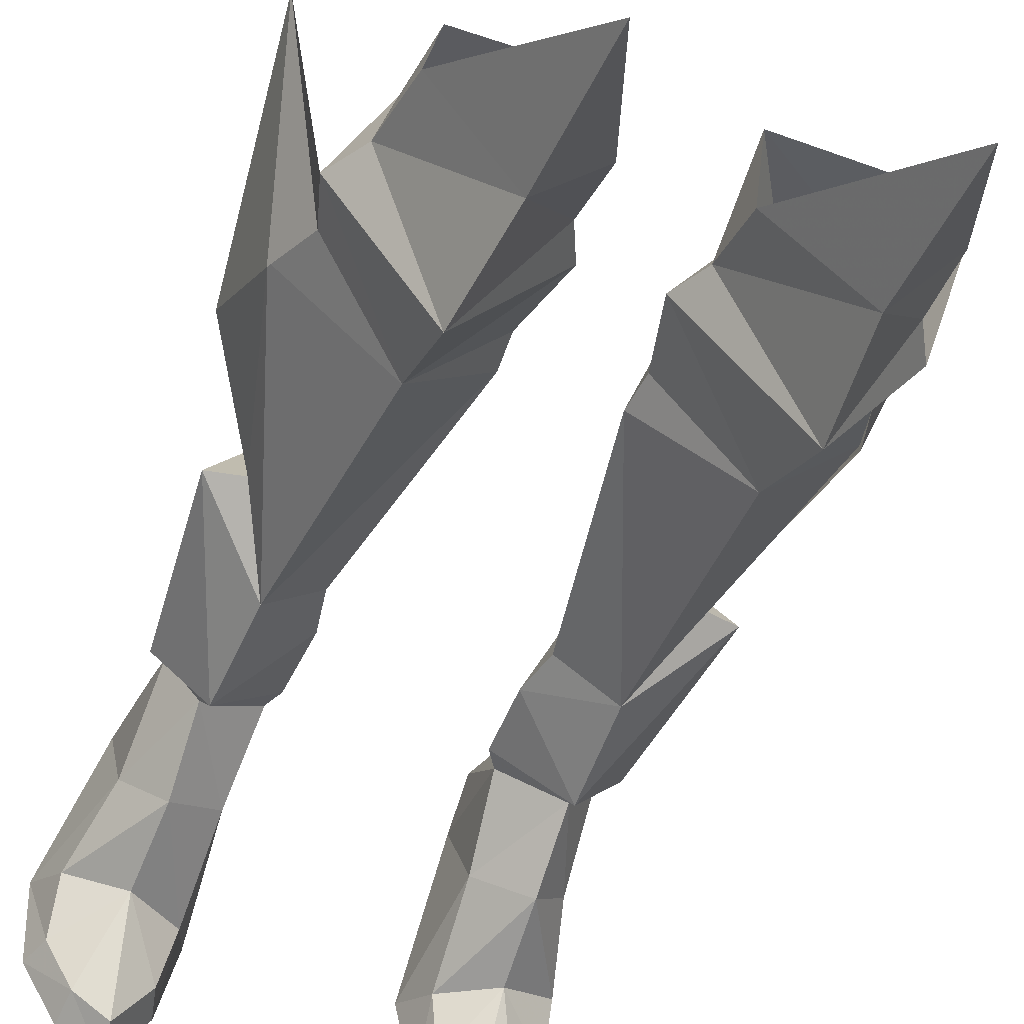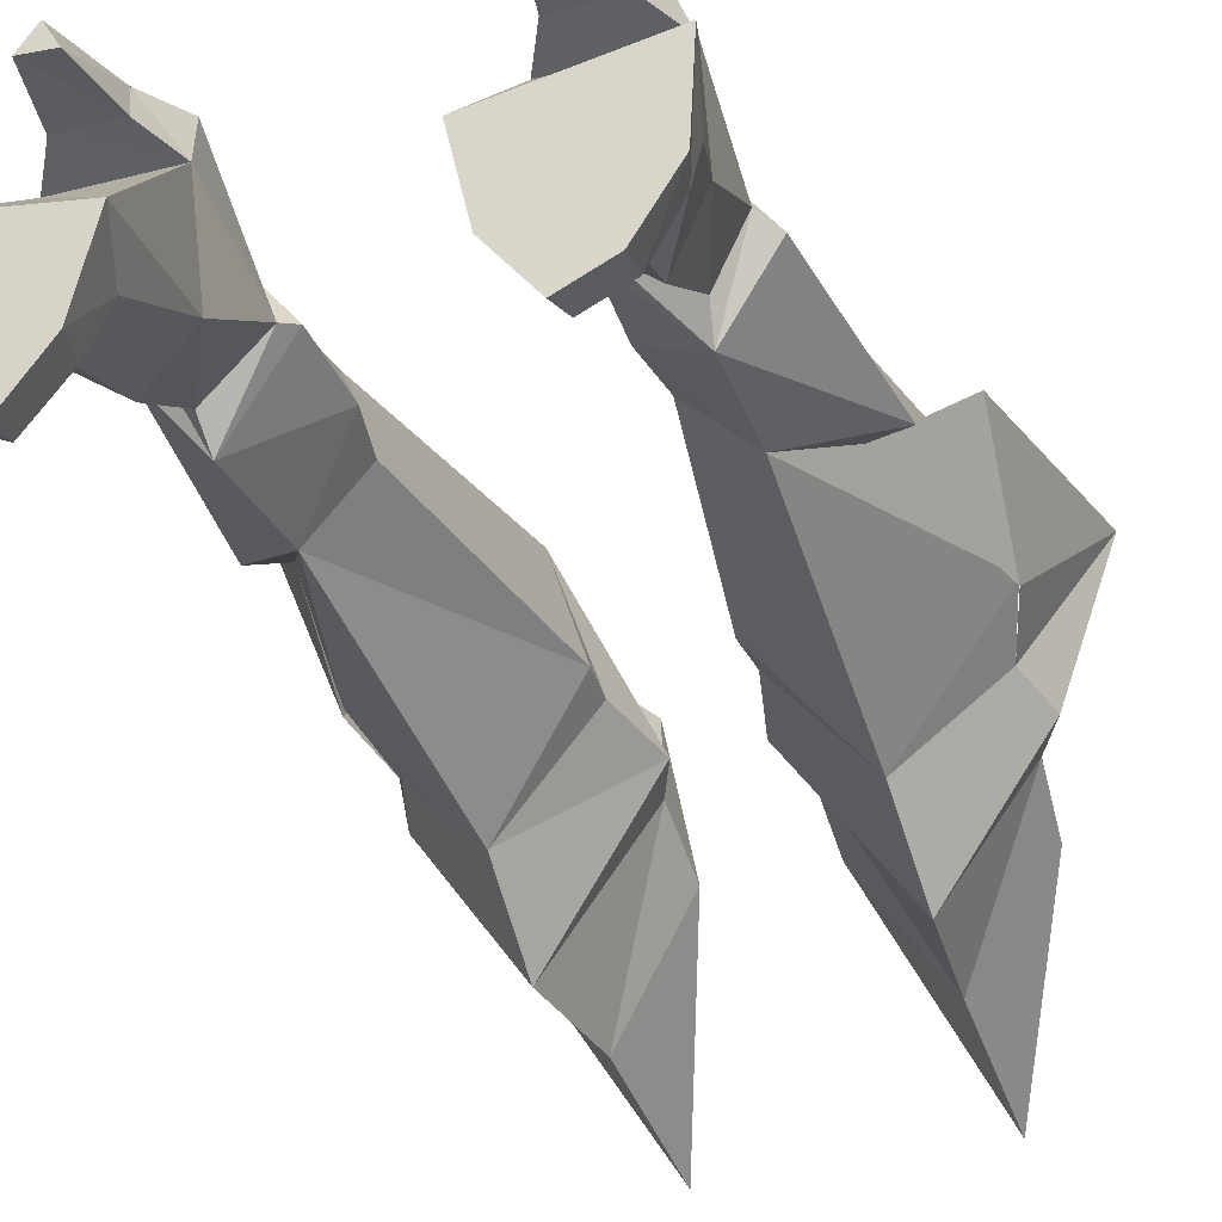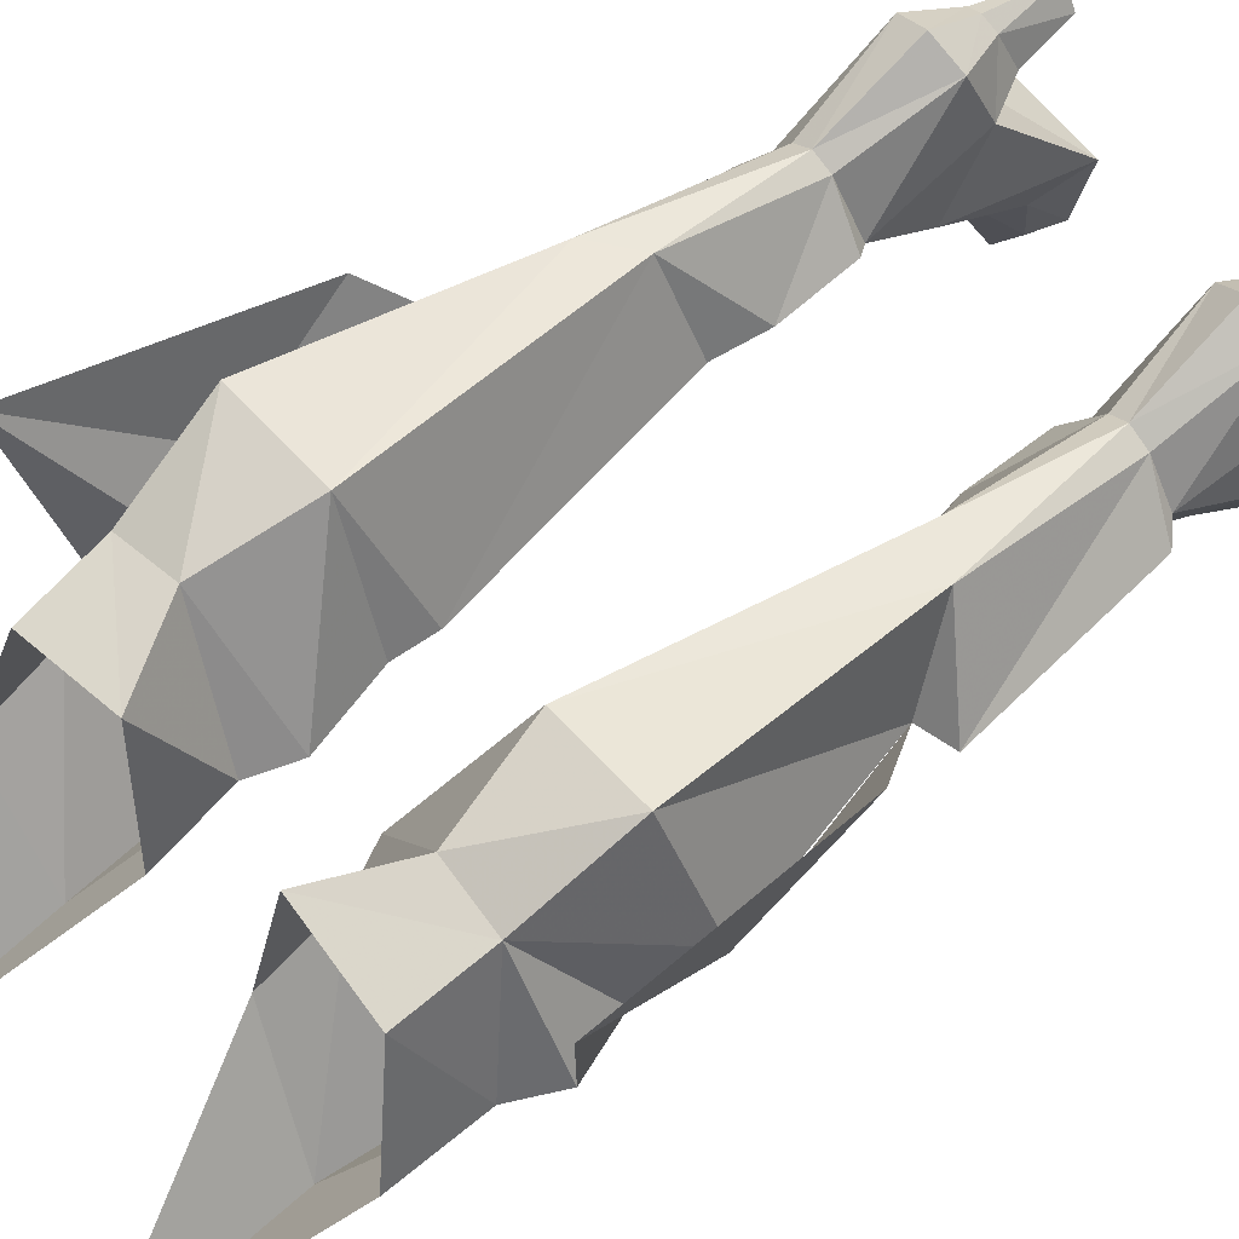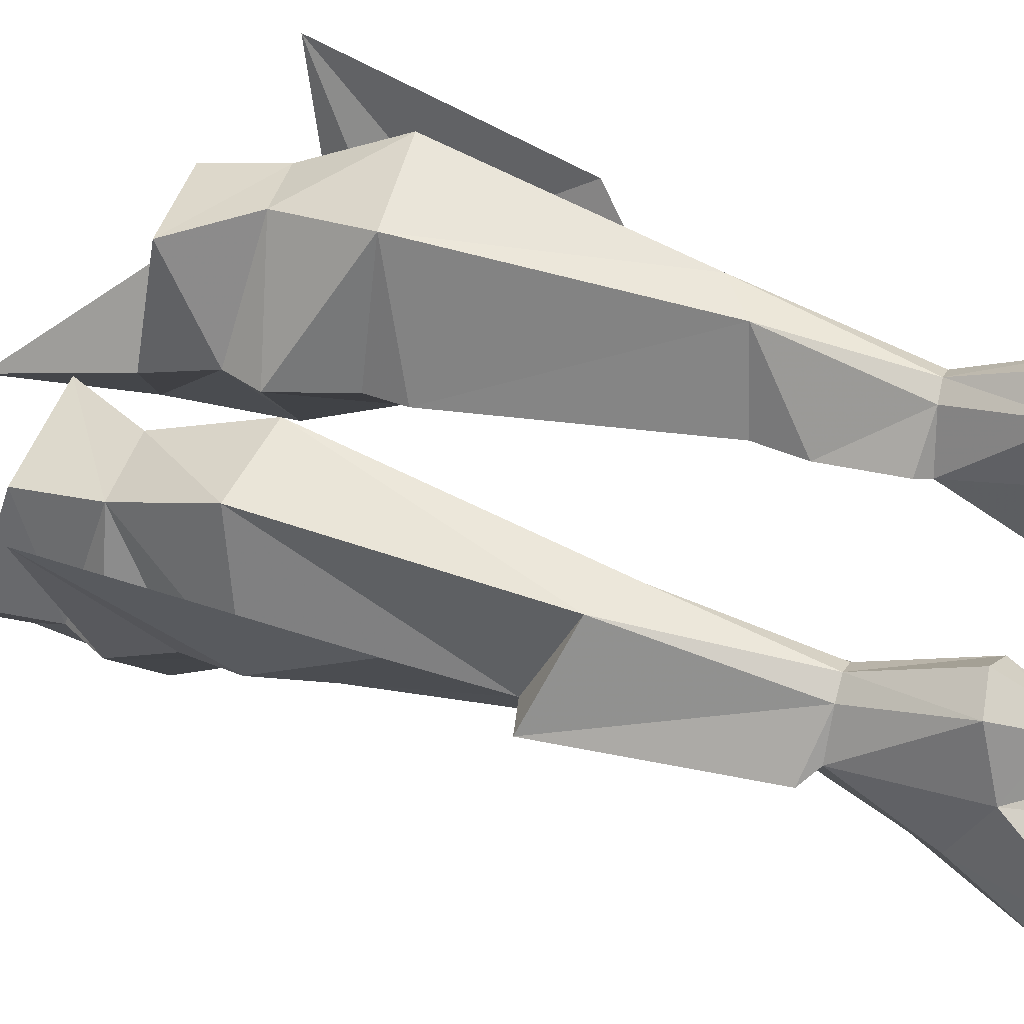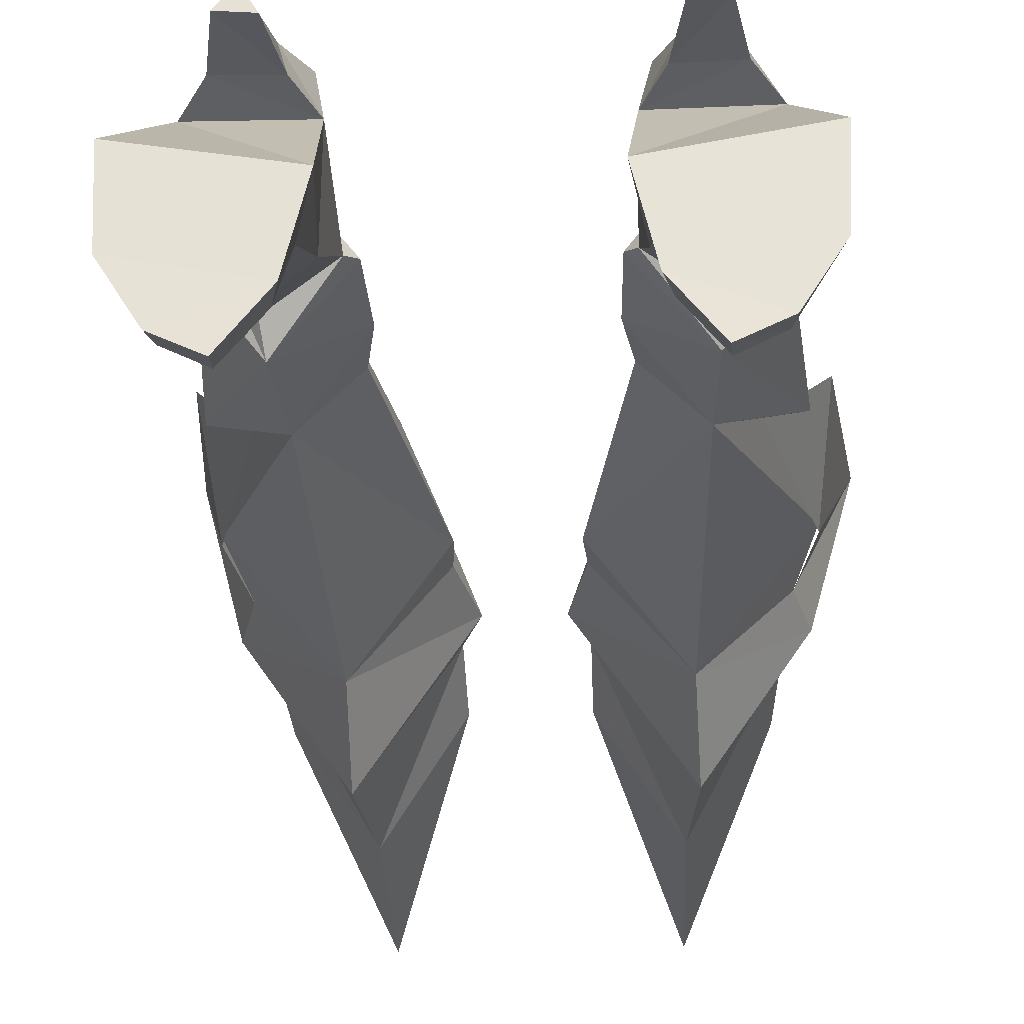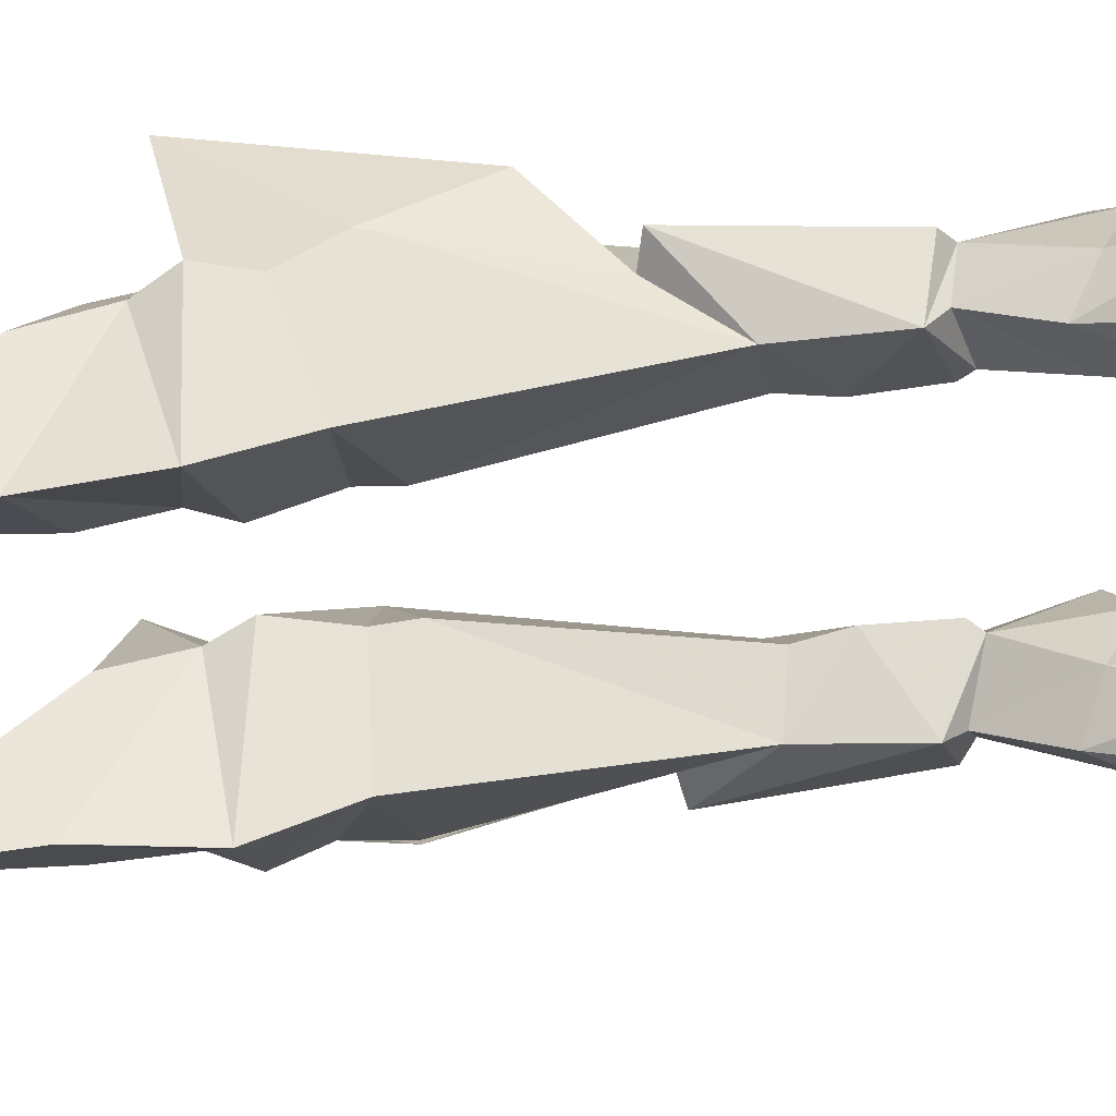
<metadata>
{"format":"obj","ext":"obj","renderer":"f3d","projection":"perspective","resolution":1024,"background":"white","views":[{"elev":-49.4,"azim":-21.3,"up":"+Y"},{"elev":-33.5,"azim":-160.2,"up":"+Y"},{"elev":56.4,"azim":49.4,"up":"+Y"},{"elev":49.8,"azim":108.7,"up":"+Y"},{"elev":-28.6,"azim":-177.2,"up":"+Y"},{"elev":-66.5,"azim":94.8,"up":"+Y"}]}
</metadata>
<code>
g soulhunter_shoe_female_26650
v 6.942 1.257 16.35
v 6.32 4.562 14.85
v 7.181 6.299 24.16
v 8.7 1.683 23.3
v 4.819 4.496 13.72
v 3.583 5.815 23.99
v 6.676 4.444 27.74
v 4.369 4.823 27.58
v 2.734 4.282 30.41
v 6.473 3.731 30.68
v 7.982 0.638 25.47
v 5.498 -0.5841 13.5
v 5.02 -2.732 24
v 8.571 0.2849 27.42
v 5.117 -4.771 27.41
v 8.699 1.416 23.3
v 9.05 4.297 19.3
v 10.11 6.198 28.72
v 7.982 0.638 25.47
v 1.964 0.9476 24.02
v 1.855 0.9864 22.56
v 1.855 0.9864 22.56
v 3.512 1.209 13.16
v 1.964 0.9476 24.02
v 3.512 1.209 13.16
v 4.679 -4.683 31.81
v 1.921 -0.6086 31.01
v 1.943 0.462 28.3
v 7.43 -0.727 31.88
v 7.714 0.1083 28.92
v 1.943 0.462 28.3
v 1.921 -0.6086 31.01
v 1.28 0.7148 26.82
v 1.28 0.7148 26.82
v 4.679 -4.683 31.81
v 4.586 -5.747 37.9
v 1.921 -0.6086 31.01
v 7.43 -0.727 31.88
v 6.942 1.257 16.35
v 8.571 0.2849 27.42
v -6.952 1.257 16.35
v -8.71 1.683 23.3
v -7.191 6.299 24.16
v -6.33 4.562 14.85
v -3.593 5.815 23.99
v -4.829 4.496 13.72
v -6.687 4.444 27.74
v -6.483 3.731 30.68
v -2.745 4.282 30.41
v -4.38 4.823 27.58
v -7.993 0.638 25.47
v -5.508 -0.5841 13.5
v -5.03 -2.732 24
v -8.581 0.2848 27.42
v -5.127 -4.771 27.41
v -8.709 1.416 23.3
v -7.993 0.638 25.47
v -10.12 6.198 28.72
v -9.061 4.297 19.3
v -1.975 0.9477 24.02
v -1.865 0.9864 22.56
v -3.522 1.209 13.16
v -1.865 0.9864 22.56
v -1.975 0.9477 24.02
v -3.522 1.209 13.16
v -4.689 -4.683 31.81
v -1.953 0.4621 28.3
v -1.931 -0.6086 31.01
v -7.44 -0.727 31.88
v -7.724 0.1083 28.92
v -1.953 0.4621 28.3
v -1.931 -0.6086 31.01
v -1.29 0.7149 26.82
v -1.29 0.7149 26.82
v -4.689 -4.683 31.81
v -1.931 -0.6086 31.01
v -4.596 -5.747 37.9
v -7.44 -0.727 31.88
v -6.952 1.257 16.35
v -8.581 0.2848 27.42
f 1 2 3
f 3 4 1
f 2 5 6
f 6 3 2
f 7 8 9
f 9 10 7
f 3 6 8
f 8 7 3
f 7 11 4
f 4 3 7
f 12 1 4
f 4 13 12
f 14 15 13
f 13 11 14
f 16 17 18
f 18 19 16
f 20 6 21
f 12 22 23
f 24 22 13
f 12 13 22
f 5 25 21
f 6 5 21
f 26 27 28
f 29 30 10
f 9 8 31
f 31 32 9
f 29 26 30
f 28 15 26
f 30 7 10
f 14 11 7
f 8 6 33
f 34 13 15
f 8 33 31
f 34 24 13
f 6 20 33
f 30 14 7
f 28 34 15
f 13 4 11
f 15 14 30
f 15 30 26
f 35 36 37
f 38 36 35
f 39 17 16
f 40 19 18
f 41 42 43
f 43 44 41
f 44 43 45
f 45 46 44
f 47 48 49
f 49 50 47
f 43 47 50
f 50 45 43
f 47 43 42
f 42 51 47
f 52 53 42
f 42 41 52
f 54 51 53
f 53 55 54
f 56 57 58
f 58 59 56
f 60 61 45
f 52 62 63
f 64 53 63
f 52 63 53
f 46 61 65
f 45 61 46
f 66 67 68
f 69 48 70
f 49 71 50
f 71 49 72
f 69 70 66
f 67 66 55
f 70 48 47
f 54 47 51
f 50 73 45
f 74 55 53
f 50 71 73
f 74 53 64
f 45 73 60
f 70 47 54
f 67 55 74
f 53 51 42
f 55 70 54
f 55 66 70
f 75 76 77
f 78 75 77
f 79 56 59
f 80 58 57
g soulhunter_shoe_female_26650
v 5.684 -0.8263 9.432
v 5.831 0.06227 8.673
v 6.918 1.799 8.289
v 7.497 1.372 8.822
v 3.67 1.339 7.974
v 3.293 1.56 8.479
v 5.292 3.638 8.354
v 6.32 4.562 14.85
v 6.004 3.22 8.335
v 4.628 3.249 8.292
v 4.056 -2.465 1.716
v 3.478 -1.582 -0.1132
v 4.163 -4.599 -0.1084
v 4.459 -4.453 1.18
v 7.911 -1.724 2.037
v 7.15 -0.2097 4.938
v 5.792 -1.626 6.013
v 5.94 -2.616 2.97
v 8.303 -3.711 0.01533
v 7.914 -3.668 1.172
v 6.96 -5.346 1.21
v 7.075 -5.728 -0.03961
v 8.458 -0.5876 0.03274
v 7.284 2.549 3.811
v 7.284 2.549 3.811
v 8.458 -0.5876 0.03274
v 3.478 -1.582 -0.1132
v 3.744 2.418 3.698
v 5.292 3.638 8.354
v 6.004 3.22 8.335
v 6.481 4.725 4.613
v 5.236 5.296 4.814
v 5.292 3.638 8.354
v 5.236 5.296 4.814
v 4.1 4.442 4.54
v 4.628 3.249 8.292
v 5.6 -6.47 -0.0953
v 5.667 -6.056 1.101
v 4.163 -4.599 -0.1084
v 8.303 -3.711 0.01533
v 7.075 -5.728 -0.03961
v 5.6 -6.47 -0.0953
v 3.949 -0.551 5.142
v 6.402 2.807 2.34
v 7.284 2.549 3.811
v 3.744 2.418 3.698
v 4.464 2.689 2.271
v 5.877 4.163 2.799
v 6.481 4.725 4.613
v 5.321 4.423 2.882
v 5.236 5.296 4.814
v 5.992 2.856 -0.03455
v 4.873 2.725 -0.06657
v 4.814 4.034 2.768
v 4.1 4.442 4.54
v 6.918 1.799 8.289
v 8.198 1.282 16.09
v 5.498 -0.5841 13.5
v 3.512 1.209 13.16
v 3.184 1.365 11.32
v 4.819 4.496 13.72
v 6.942 1.257 16.35
v 3.184 1.365 11.32
v 3.512 1.209 13.16
v 3.67 1.339 7.974
v 3.293 1.56 8.479
v 5.831 0.06227 8.673
v 5.389 3.642 -0.0529
v 3.67 1.339 7.974
v 3.744 2.418 3.698
v -5.694 -0.8263 9.432
v -7.508 1.372 8.822
v -6.928 1.799 8.289
v -5.841 0.06224 8.673
v -3.68 1.339 7.974
v -3.304 1.56 8.479
v -5.302 3.638 8.354
v -4.638 3.249 8.292
v -6.014 3.22 8.335
v -6.33 4.562 14.85
v -4.066 -2.465 1.716
v -4.469 -4.453 1.18
v -4.173 -4.599 -0.1084
v -3.488 -1.582 -0.1132
v -7.922 -1.724 2.037
v -5.95 -2.616 2.97
v -5.802 -1.626 6.013
v -7.16 -0.2097 4.938
v -8.314 -3.711 0.01533
v -7.085 -5.728 -0.03961
v -6.971 -5.346 1.21
v -7.924 -3.669 1.172
v -8.469 -0.5876 0.03274
v -7.294 2.549 3.811
v -7.294 2.549 3.811
v -3.755 2.418 3.698
v -3.488 -1.582 -0.1132
v -8.469 -0.5876 0.03274
v -5.302 3.638 8.354
v -5.247 5.296 4.814
v -6.491 4.725 4.613
v -6.014 3.22 8.335
v -5.302 3.638 8.354
v -4.638 3.249 8.292
v -4.111 4.442 4.54
v -5.247 5.296 4.814
v -5.61 -6.47 -0.09529
v -5.678 -6.056 1.101
v -4.173 -4.599 -0.1084
v -5.61 -6.47 -0.09529
v -7.085 -5.728 -0.03961
v -8.314 -3.711 0.01533
v -3.959 -0.5511 5.142
v -6.412 2.807 2.34
v -4.474 2.689 2.271
v -3.755 2.418 3.698
v -7.294 2.549 3.811
v -5.887 4.163 2.799
v -6.491 4.725 4.613
v -5.247 5.296 4.814
v -5.332 4.423 2.882
v -6.002 2.856 -0.03455
v -4.883 2.725 -0.06657
v -4.824 4.034 2.768
v -4.111 4.442 4.54
v -6.928 1.799 8.289
v -8.209 1.282 16.09
v -5.508 -0.5841 13.5
v -3.194 1.365 11.32
v -3.522 1.209 13.16
v -4.829 4.496 13.72
v -6.952 1.257 16.35
v -3.522 1.209 13.16
v -3.194 1.365 11.32
v -3.304 1.56 8.479
v -3.68 1.339 7.974
v -5.841 0.06224 8.673
v -5.399 3.642 -0.05289
v -3.68 1.339 7.974
v -3.755 2.418 3.698
f 81 82 83
f 83 84 81
f 85 82 81
f 81 86 85
f 87 88 89
f 89 90 87
f 91 92 93
f 93 94 91
f 95 96 97
f 97 98 95
f 99 100 101
f 101 102 99
f 103 104 96
f 96 95 103
f 105 106 107
f 107 108 105
f 109 110 111
f 111 112 109
f 113 114 115
f 115 116 113
f 117 102 101
f 101 118 117
f 103 95 100
f 100 99 103
f 119 120 121
f 121 122 119
f 119 107 106
f 106 120 119
f 100 95 98
f 98 101 100
f 91 98 97
f 97 123 91
f 124 125 126
f 126 127 124
f 128 129 125
f 125 124 128
f 128 130 131
f 131 129 128
f 132 124 127
f 127 133 132
f 134 127 126
f 126 135 134
f 130 134 135
f 135 131 130
f 118 94 93
f 93 117 118
f 111 110 136
f 136 104 111
f 84 137 81
f 138 139 140
f 83 89 84
f 88 87 141
f 138 137 142
f 142 137 88
f 141 143 144
f 81 140 86
f 90 145 146
f 141 90 143
f 90 146 143
f 81 138 140
f 137 89 88
f 137 84 89
f 137 138 81
f 87 90 141
f 136 147 96
f 132 133 148
f 149 115 150
f 123 149 150
f 97 147 123
f 98 118 101
f 136 96 104
f 150 92 123
f 133 134 148
f 148 134 130
f 92 91 123
f 147 97 96
f 147 149 123
f 124 132 128
f 128 148 130
f 133 127 134
f 132 148 128
f 118 98 94
f 98 91 94
f 115 149 116
f 151 152 153
f 153 154 151
f 155 156 151
f 151 154 155
f 157 158 159
f 159 160 157
f 161 162 163
f 163 164 161
f 165 166 167
f 167 168 165
f 169 170 171
f 171 172 169
f 173 165 168
f 168 174 173
f 175 176 177
f 177 178 175
f 179 180 181
f 181 182 179
f 183 184 185
f 185 186 183
f 187 188 171
f 171 170 187
f 173 169 172
f 172 165 173
f 189 190 191
f 191 192 189
f 189 192 178
f 178 177 189
f 172 171 166
f 166 165 172
f 161 193 167
f 167 166 161
f 194 195 196
f 196 197 194
f 198 194 197
f 197 199 198
f 198 199 200
f 200 201 198
f 202 203 195
f 195 194 202
f 204 205 196
f 196 195 204
f 201 200 205
f 205 204 201
f 188 187 163
f 163 162 188
f 181 174 206
f 206 182 181
f 152 151 207
f 208 209 210
f 153 152 159
f 160 211 157
f 208 212 207
f 212 160 207
f 211 213 214
f 151 156 209
f 158 215 216
f 211 214 158
f 158 214 215
f 151 209 208
f 207 160 159
f 207 159 152
f 207 151 208
f 157 211 158
f 206 168 217
f 202 218 203
f 219 220 185
f 193 220 219
f 167 193 217
f 166 171 188
f 206 174 168
f 220 193 164
f 203 218 204
f 218 201 204
f 164 193 161
f 217 168 167
f 217 193 219
f 194 198 202
f 198 201 218
f 203 204 195
f 202 198 218
f 188 162 166
f 166 162 161
f 185 184 219

</code>
